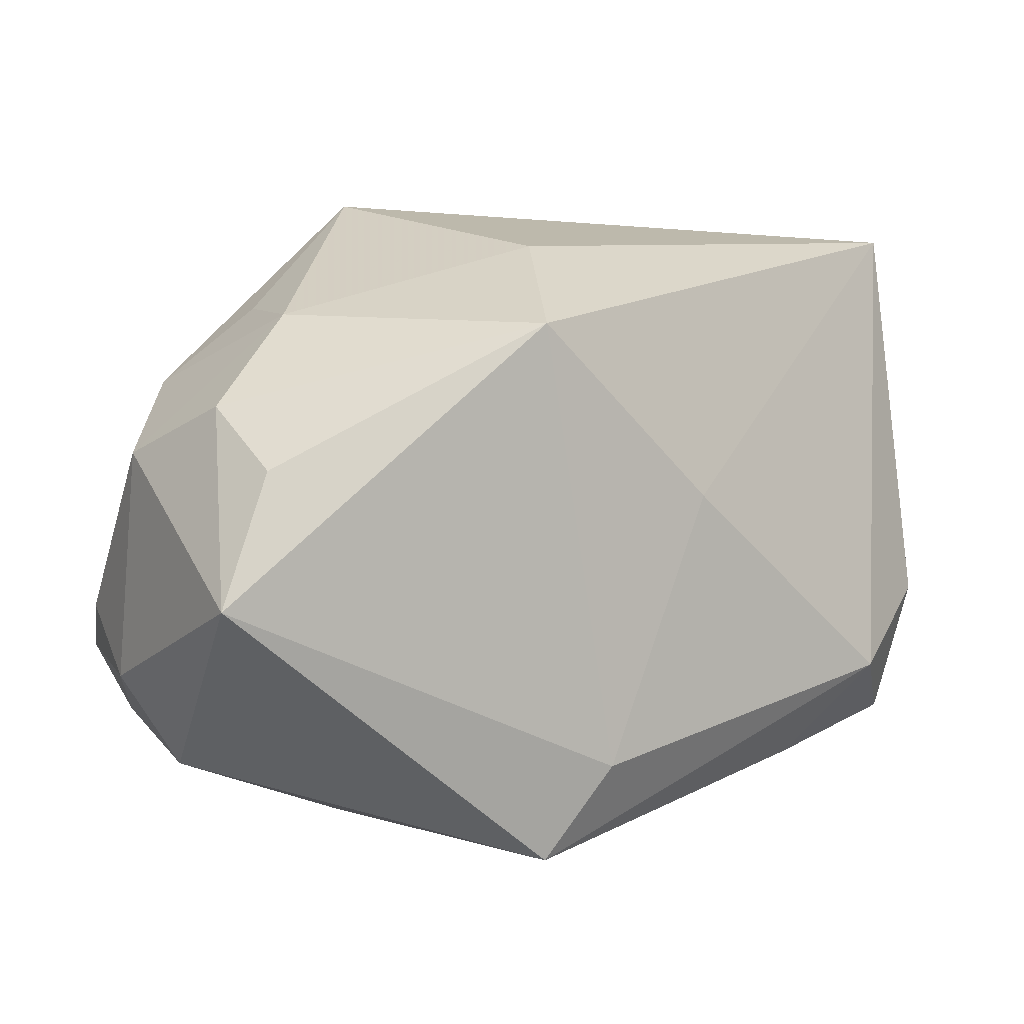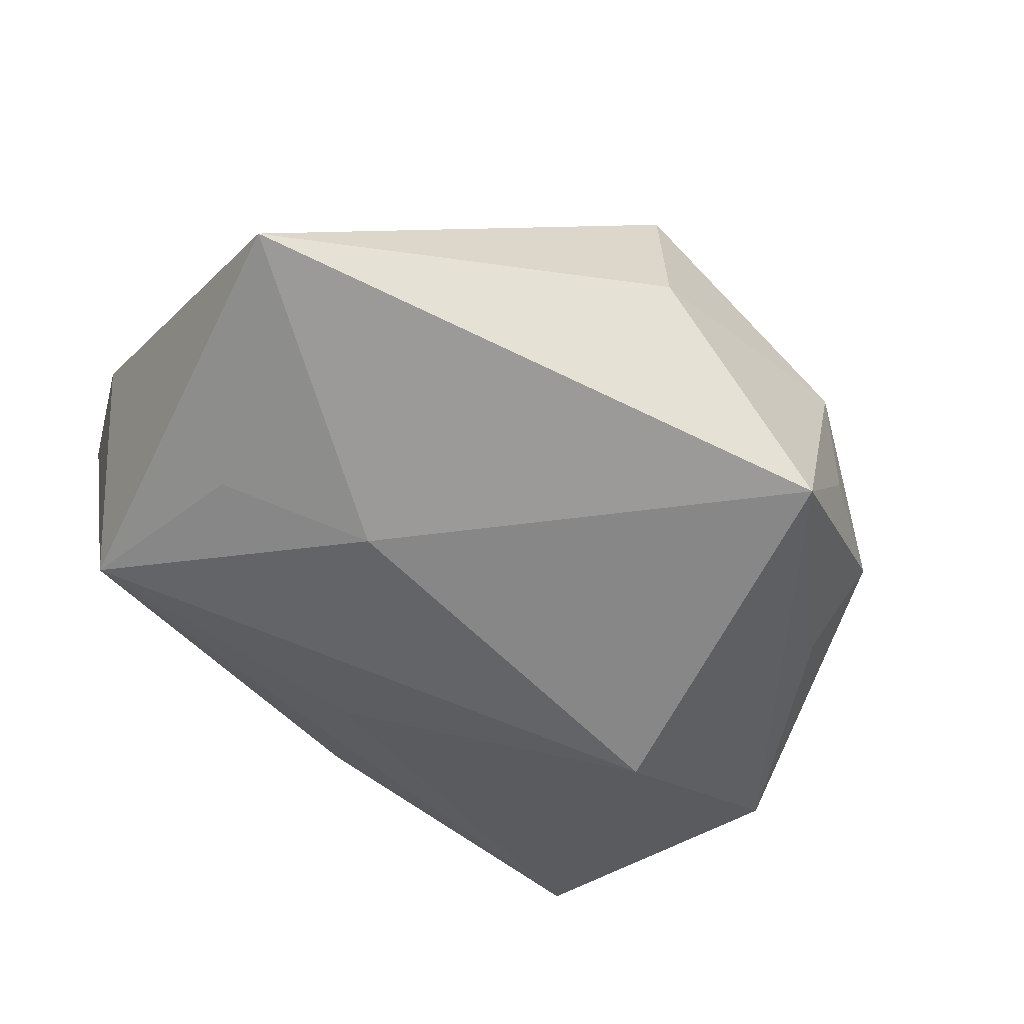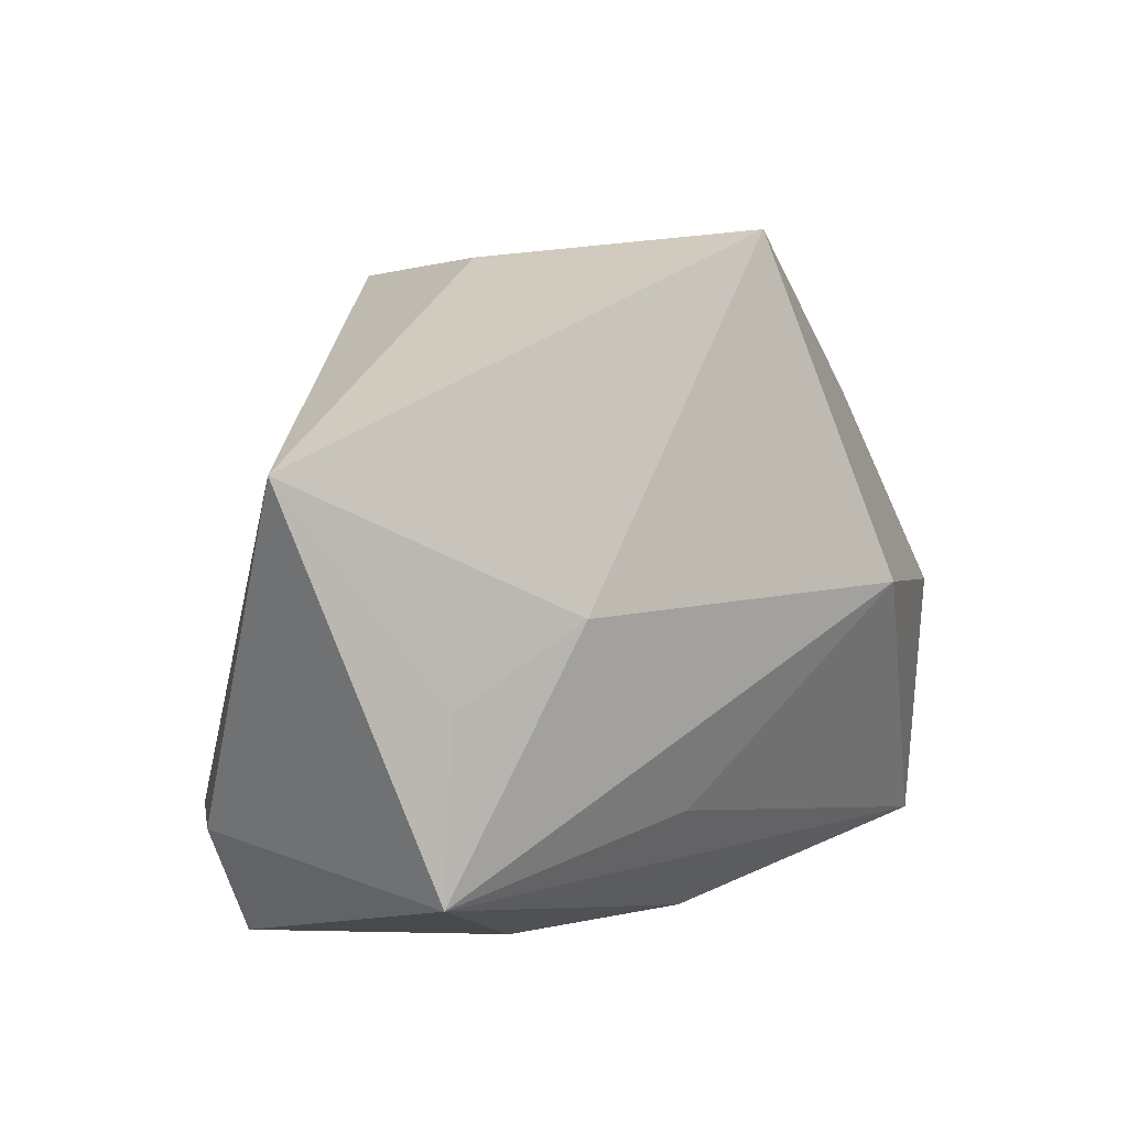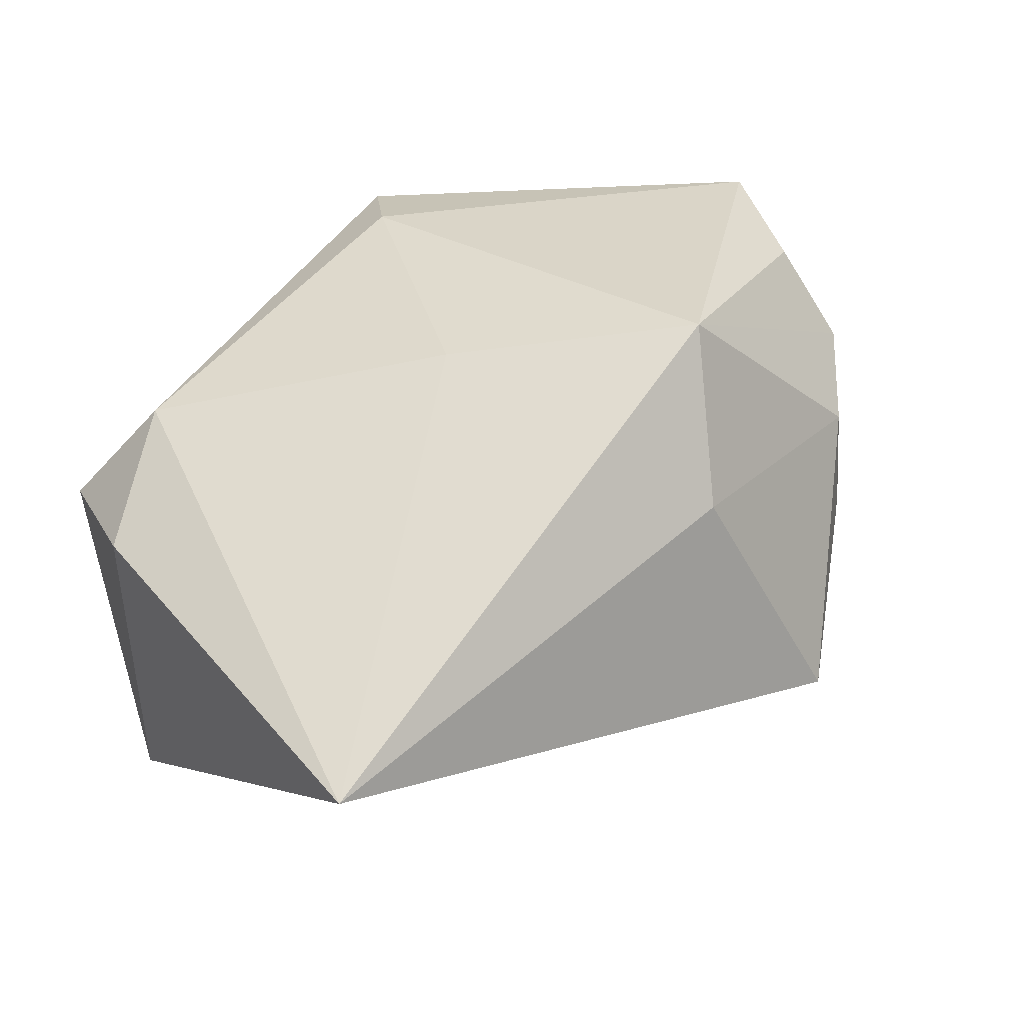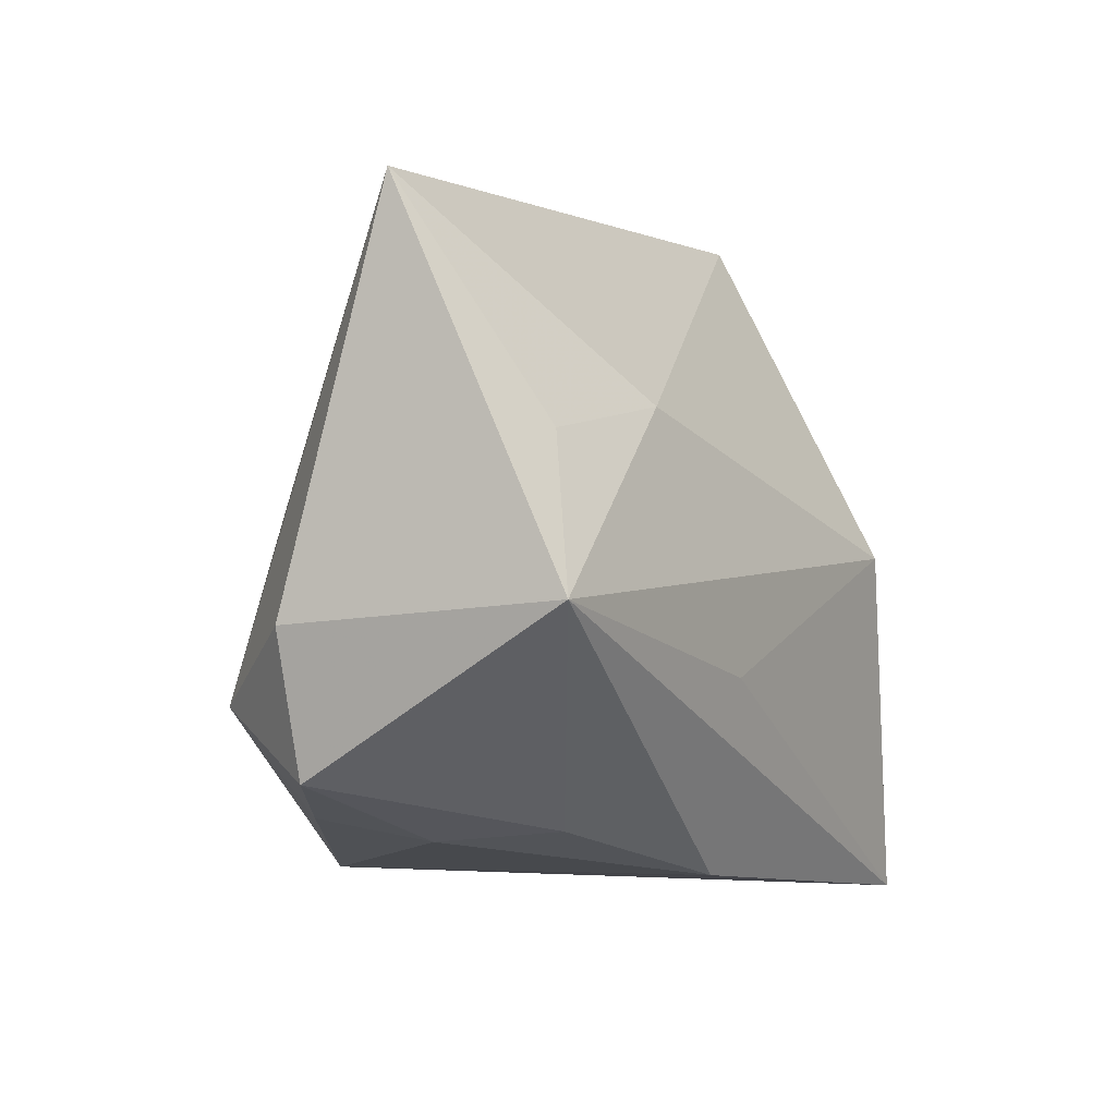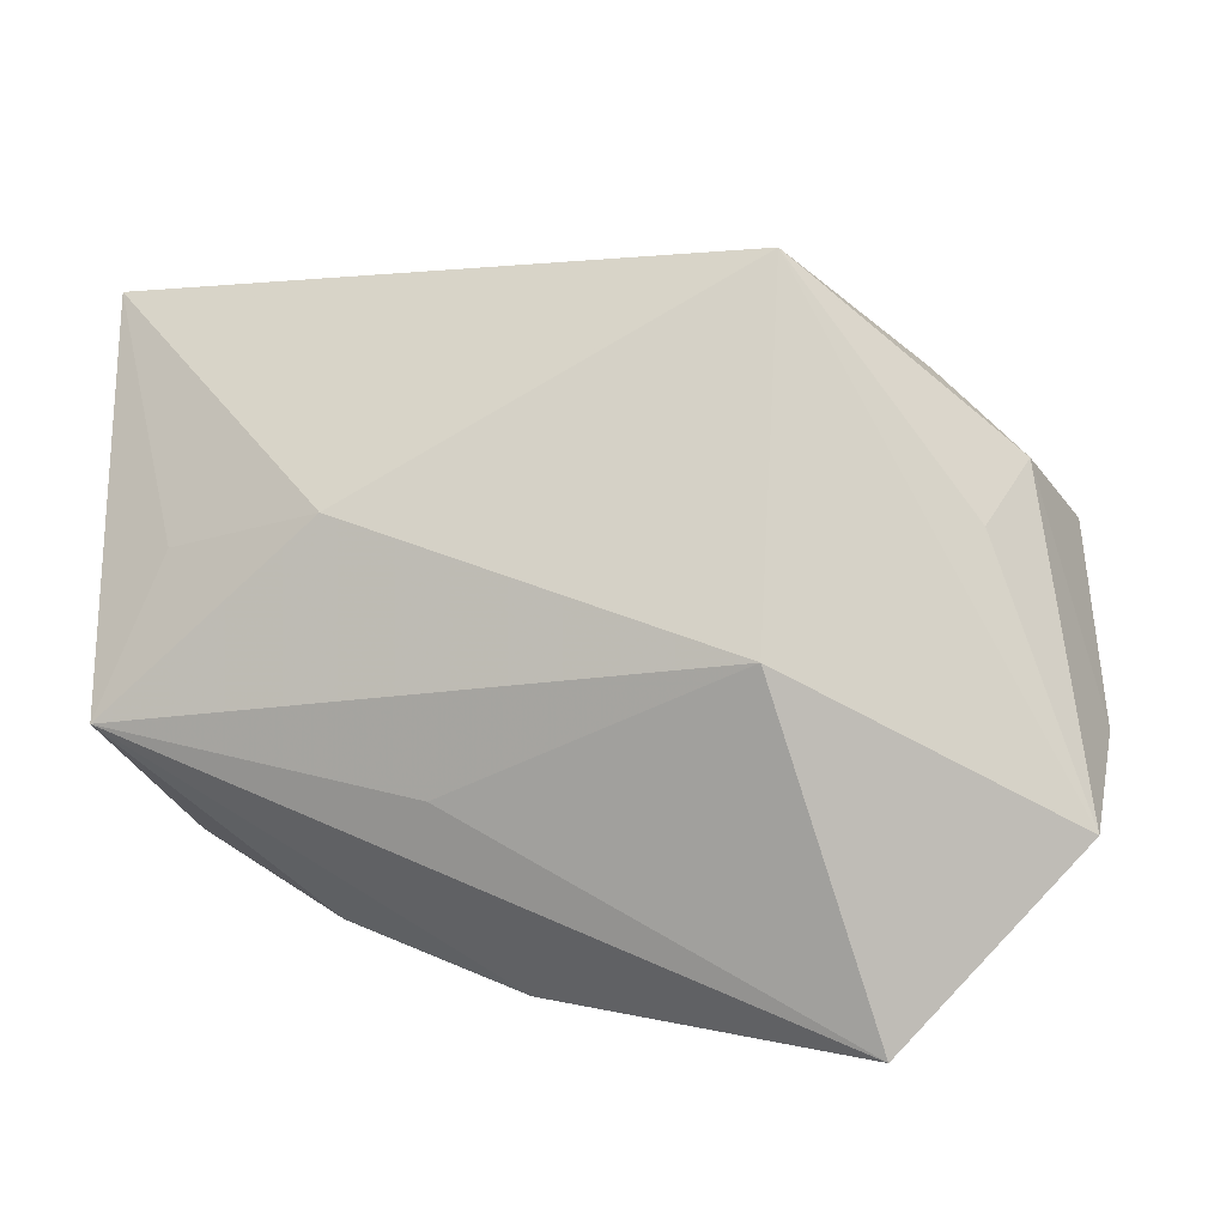
<metadata>
{"format":"obj","ext":"obj","renderer":"f3d","projection":"perspective","resolution":1024,"background":"white","views":[{"elev":7.5,"azim":-18.4,"up":"+Y"},{"elev":-35.6,"azim":149.4,"up":"+Z"},{"elev":29.0,"azim":125.0,"up":"+Y"},{"elev":29.1,"azim":140.4,"up":"+Z"},{"elev":-5.5,"azim":111.7,"up":"+Y"},{"elev":8.0,"azim":-173.4,"up":"+Y"}]}
</metadata>
<code>
v -0.01705 -0.02618 0.0002053
v -0.03247 0.01596 -0.004236
v -0.00351 -0.0261 0.02367
v 0.01338 -0.009479 -0.0219
v -0.03773 -0.01168 -0.01792
v 0.002279 -0.01745 0.0254
v 0.02412 -0.02303 0.001201
v -0.0005395 0.02884 0.01035
v -0.03294 -0.001476 0.0254
v -0.0221 -0.02785 -0.02527
v 0.02602 -0.02111 0.01117
v -0.02816 0.01002 0.0223
v -0.03096 0.01498 0.01415
v 0.01258 0.006215 0.02151
v -0.01239 0.002599 -0.02697
v 0.006112 -0.02608 -0.0168
v -0.03839 -0.01075 0.003804
v 0.04128 -0.004827 -0.01743
v 0.04216 0.02889 -0.002899
v 0.04216 -0.006202 0.006367
v -0.02384 0.02278 0.009808
v -0.03281 -0.01982 0.002509
v 0.03551 0.008921 -0.01417
v 0.03874 -0.0184 0.005869
v -0.004027 0.02239 0.0254
v 0.02269 -0.02213 -0.009787
v 0.03329 -0.01206 0.01528
v 0.0224 0.01227 -0.01774
v -0.03917 -0.005677 -0.006141
v -0.03579 -0.01632 -0.007237
v -0.03698 0.01018 0.005109
v -0.02444 0.02292 -0.0006916
v -0.01262 0.0326 -0.01193
v -0.02882 0.0112 -0.01195
f 8 19 33
f 15 33 28
f 33 19 28
f 28 18 15
f 5 33 15
f 18 19 20
f 19 27 20
f 14 27 19
f 6 27 14
f 23 19 18
f 18 28 23
f 23 28 19
f 21 8 33
f 33 5 34
f 13 21 31
f 15 18 4
f 18 20 24
f 24 20 27
f 10 5 15
f 15 4 10
f 18 16 10
f 10 4 18
f 8 21 25
f 25 21 13
f 19 8 25
f 25 14 19
f 6 14 25
f 29 5 17
f 17 31 29
f 2 34 5
f 5 29 2
f 2 29 31
f 33 34 2
f 2 31 21
f 26 16 18
f 18 24 26
f 11 24 27
f 3 10 16
f 3 27 6
f 3 11 27
f 32 21 33
f 33 2 32
f 32 2 21
f 5 10 30
f 10 22 30
f 17 5 30
f 30 22 17
f 7 3 16
f 11 3 7
f 24 11 7
f 16 26 7
f 7 26 24
f 1 22 10
f 10 3 1
f 1 3 22
f 6 25 9
f 9 3 6
f 13 31 9
f 22 3 9
f 9 31 17
f 17 22 9
f 12 25 13
f 13 9 12
f 12 9 25

</code>
